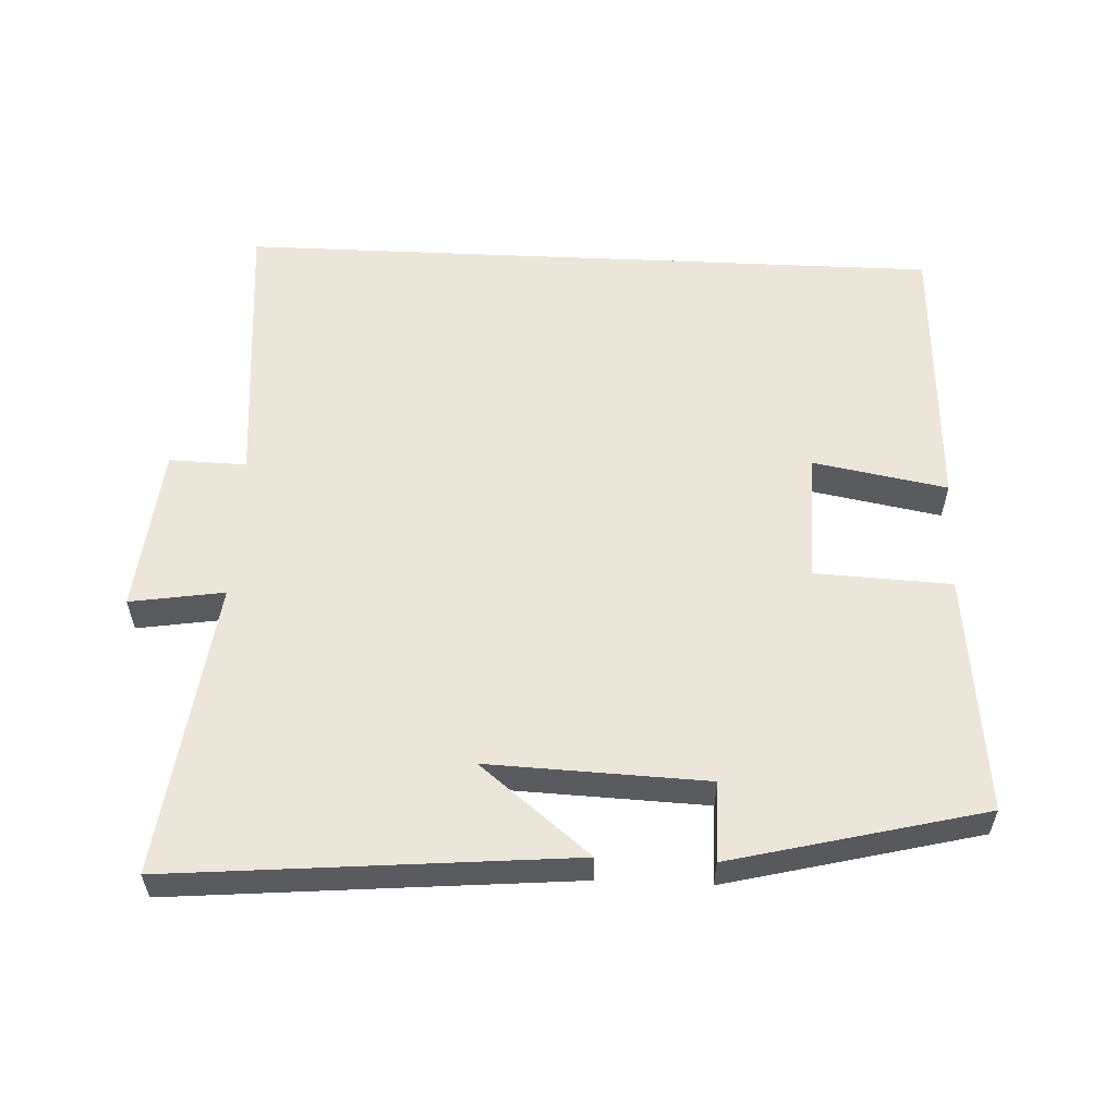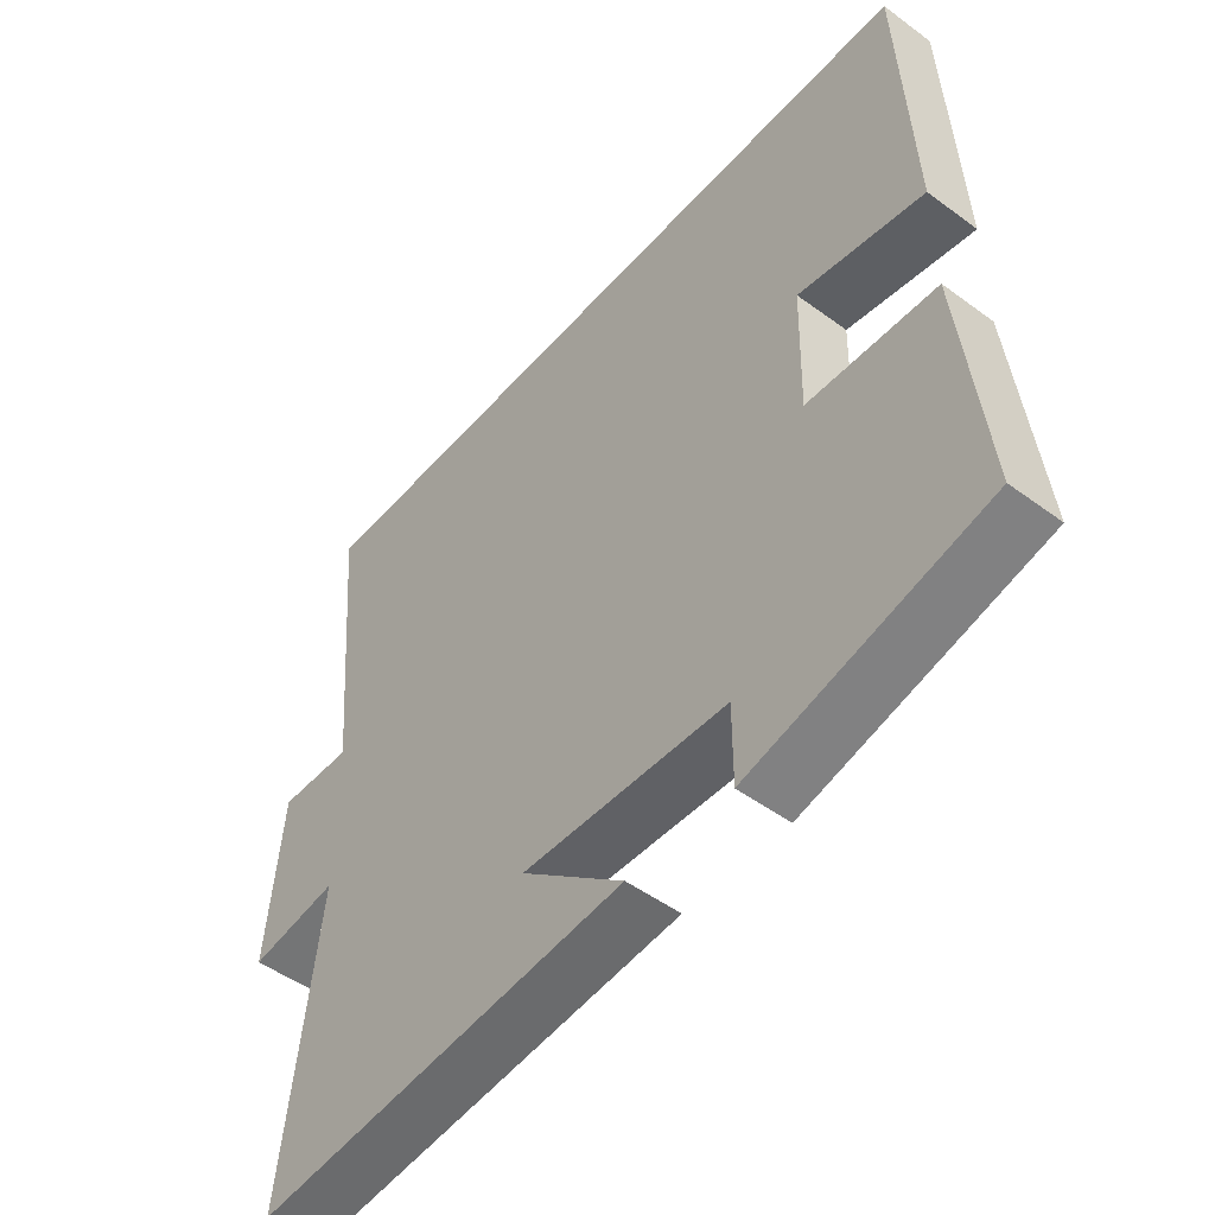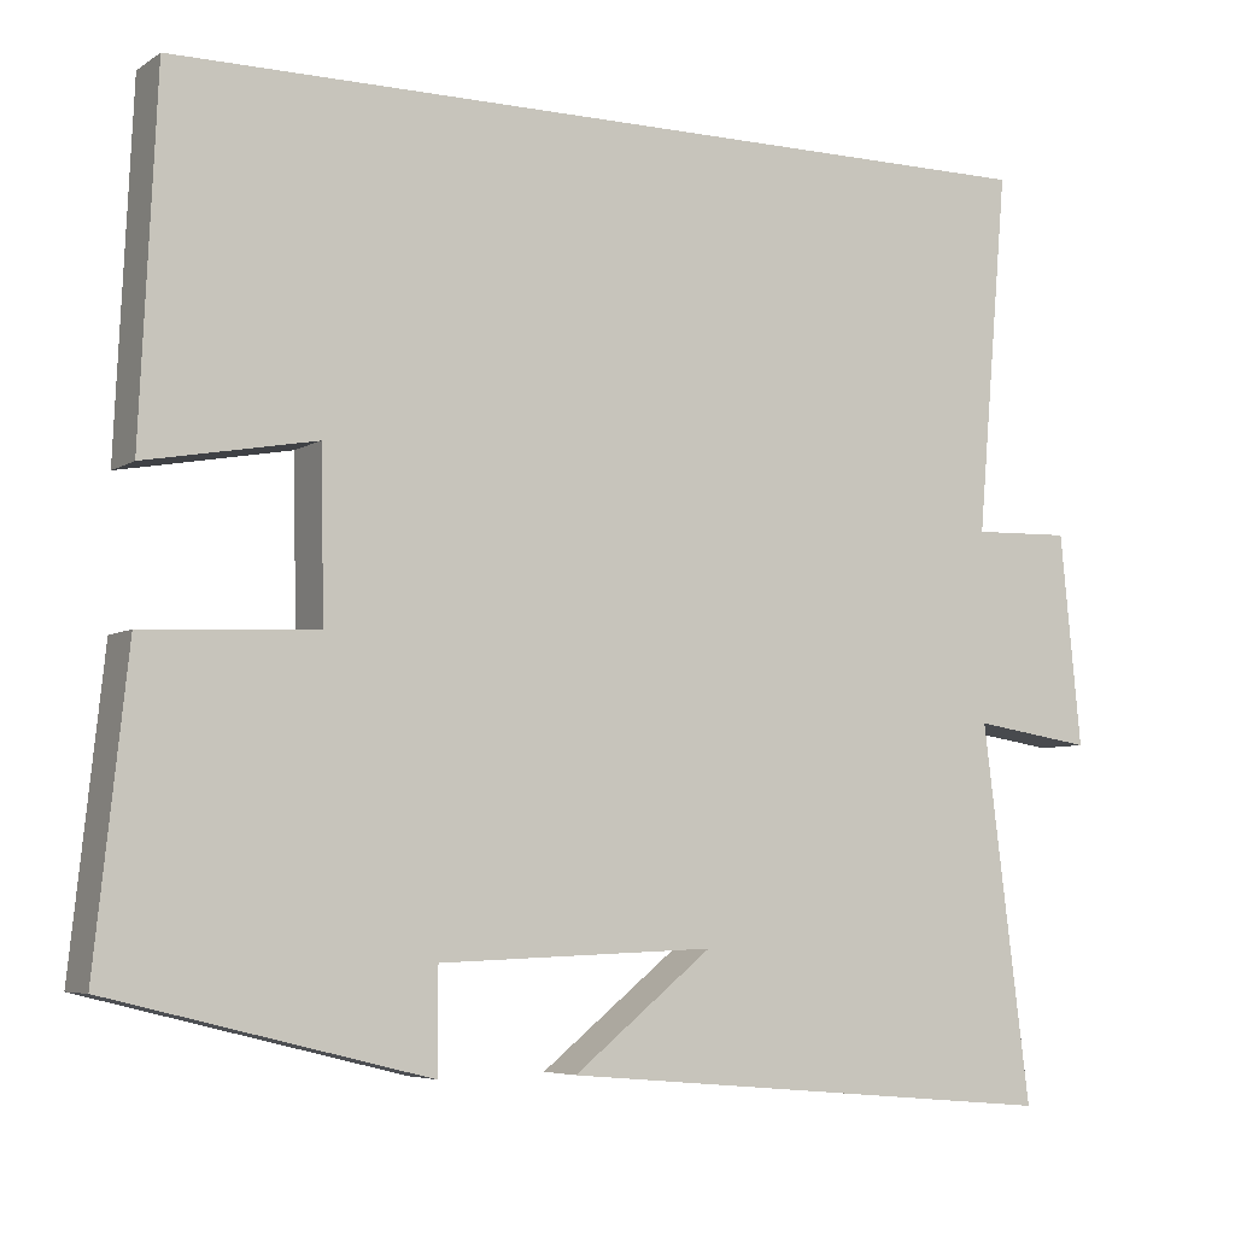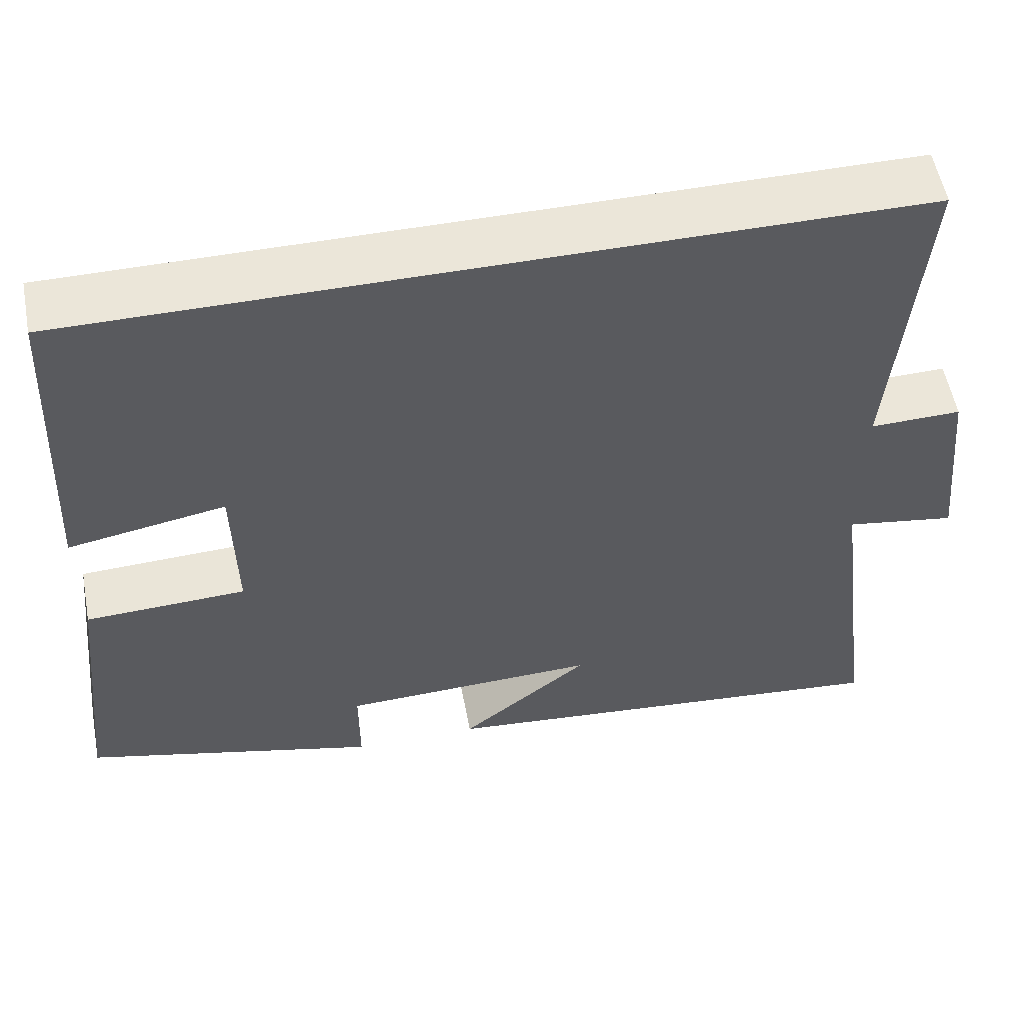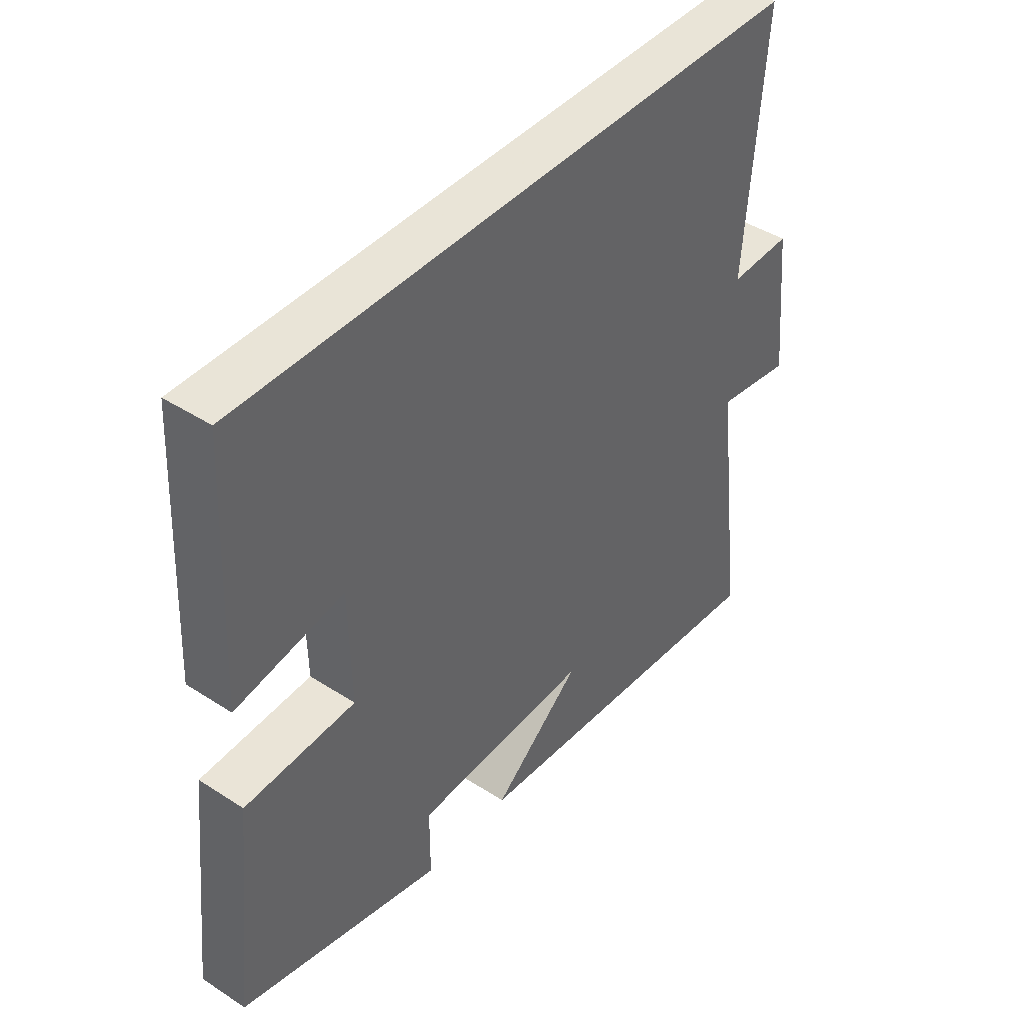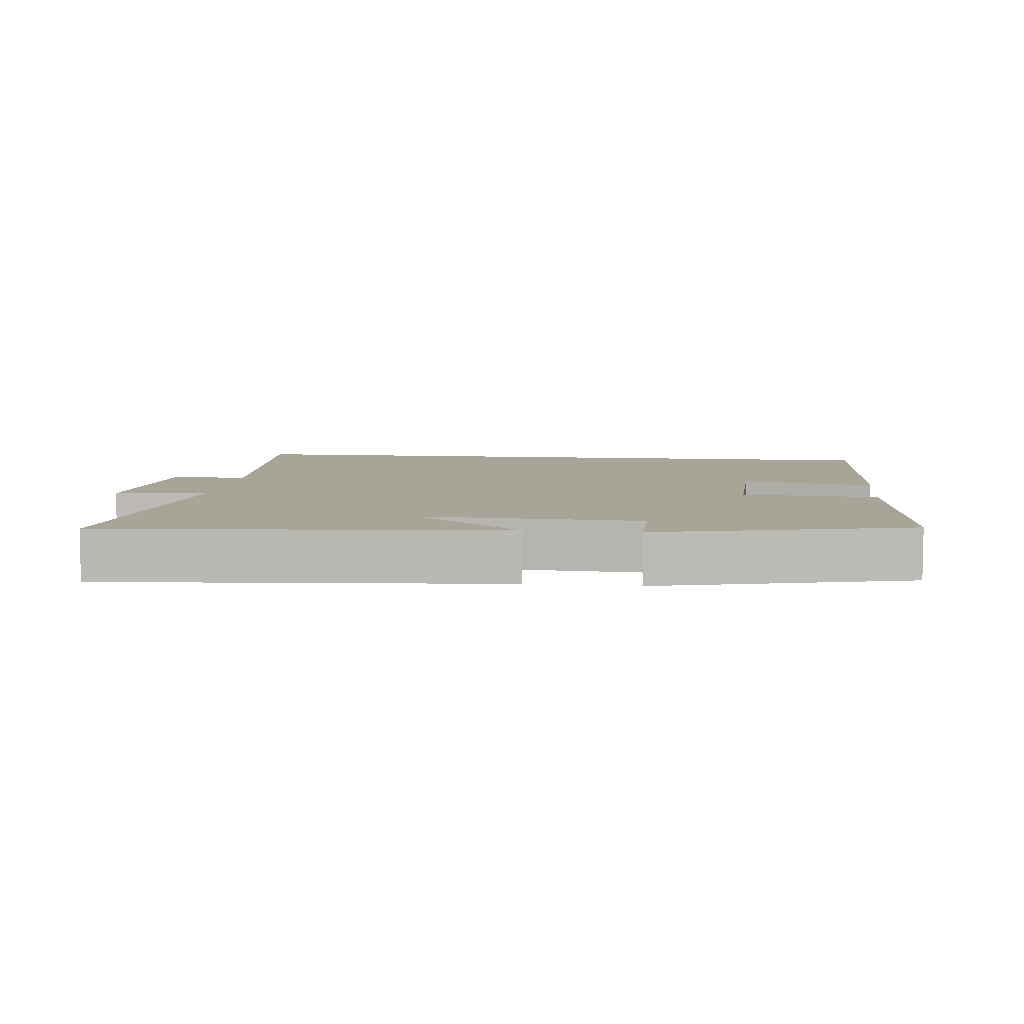
<metadata>
{"format":"obj","ext":"obj","renderer":"f3d","projection":"perspective","resolution":1024,"background":"white","views":[{"elev":56.9,"azim":-177.4,"up":"+Y"},{"elev":-49.1,"azim":-129.3,"up":"+Z"},{"elev":-5.7,"azim":-29.2,"up":"+Z"},{"elev":55.2,"azim":-10.7,"up":"+Z"},{"elev":42.8,"azim":-52.3,"up":"+Z"},{"elev":7.0,"azim":-173.4,"up":"+Y"}]}
</metadata>
<code>
v -0.481 0.07 0.5
v 0.535 0.07 0.5
v 0.5 0.07 0.091
v 0.611 0.07 0.094
v 0.635 0.07 -0.146
v 0.5 0.07 -0.125
v 0.554 0.07 -0.55
v -0.019 0.07 -0.5
v 0.139 0.07 -0.373
v -0.175 0.07 -0.385
v -0.175 0.07 -0.5
v -0.537 0.07 -0.41
v -0.5 0.07 -0.066
v -0.303 0.07 -0.057
v -0.307 0.07 0.131
v -0.5 0.07 0.096
v -0.481 0 0.5
v 0.535 0 0.5
v 0.5 0 0.091
v 0.611 0 0.094
v 0.635 0 -0.146
v 0.5 0 -0.125
v 0.554 0 -0.55
v -0.019 0 -0.5
v 0.139 0 -0.373
v -0.175 0 -0.385
v -0.175 0 -0.5
v -0.537 0 -0.41
v -0.5 0 -0.066
v -0.303 0 -0.057
v -0.307 0 0.131
v -0.5 0 0.096
f 15 16 1 2
f 14 15 2 3
f 12 13 14
f 11 12 14
f 10 11 14
f 14 3 4
f 10 14 4
f 9 10 4
f 6 7 8 9
f 6 9 4
f 4 5 6
f 18 17 32 31
f 19 18 31 30
f 30 29 28
f 30 28 27
f 30 27 26
f 20 19 30
f 20 30 26
f 20 26 25
f 25 24 23 22
f 20 25 22
f 22 21 20
f 1 17 18 2
f 2 18 19 3
f 3 19 20 4
f 4 20 21 5
f 5 21 22 6
f 6 22 23 7
f 7 23 24 8
f 8 24 25 9
f 9 25 26 10
f 10 26 27 11
f 11 27 28 12
f 12 28 29 13
f 13 29 30 14
f 14 30 31 15
f 15 31 32 16
f 16 32 17 1

</code>
